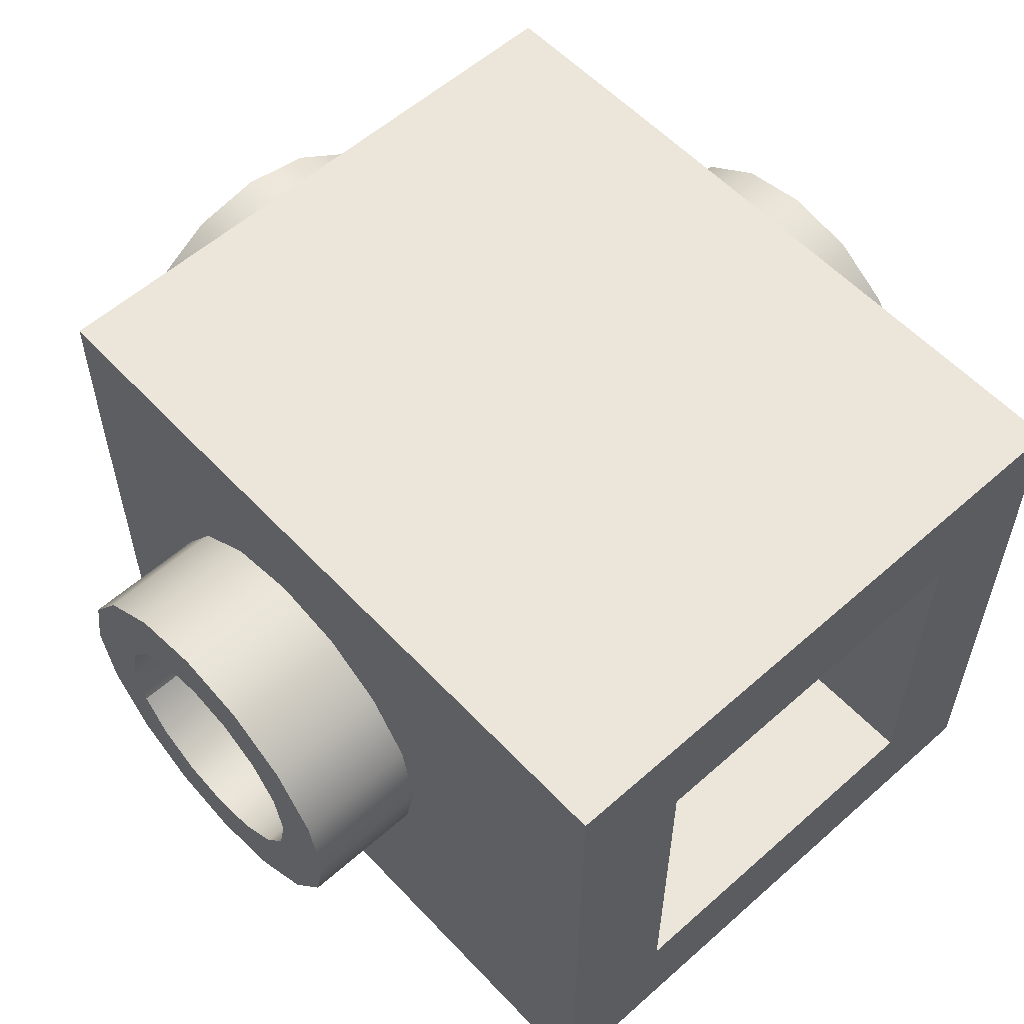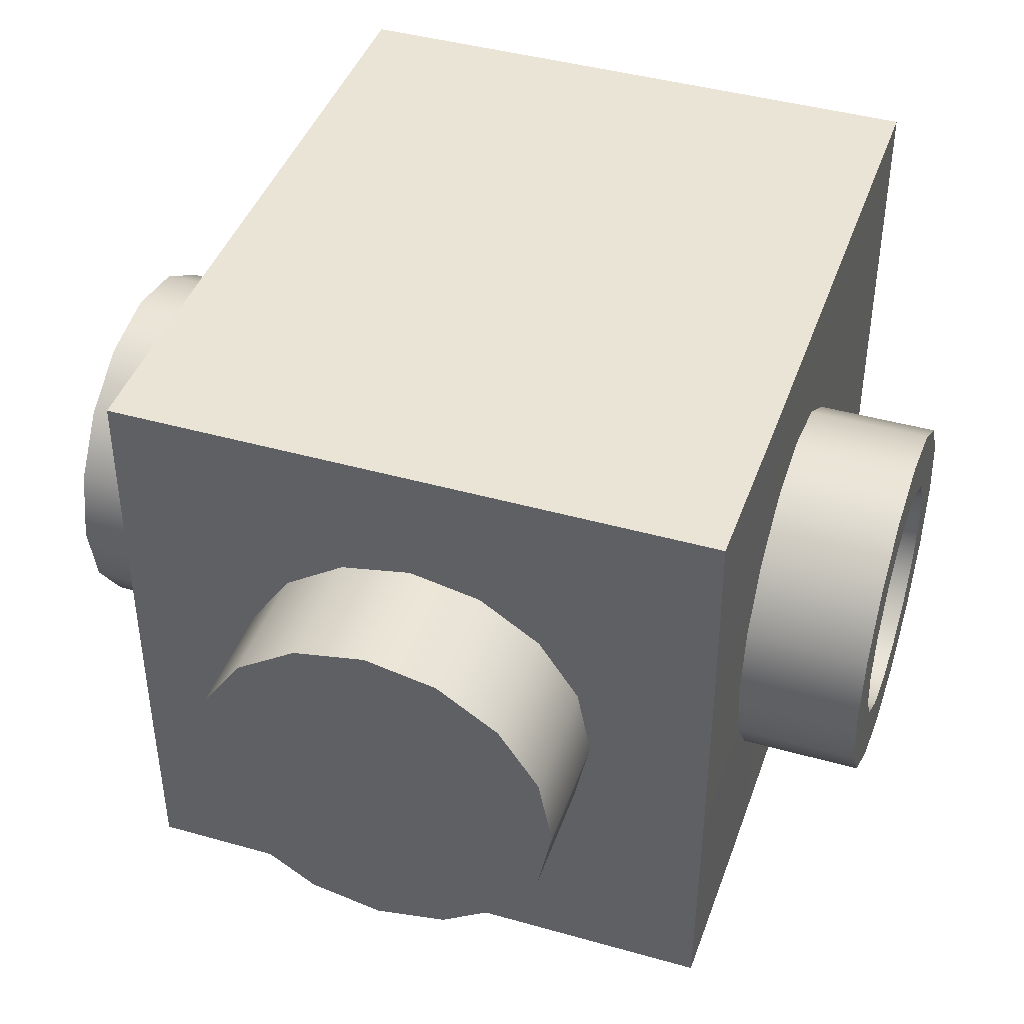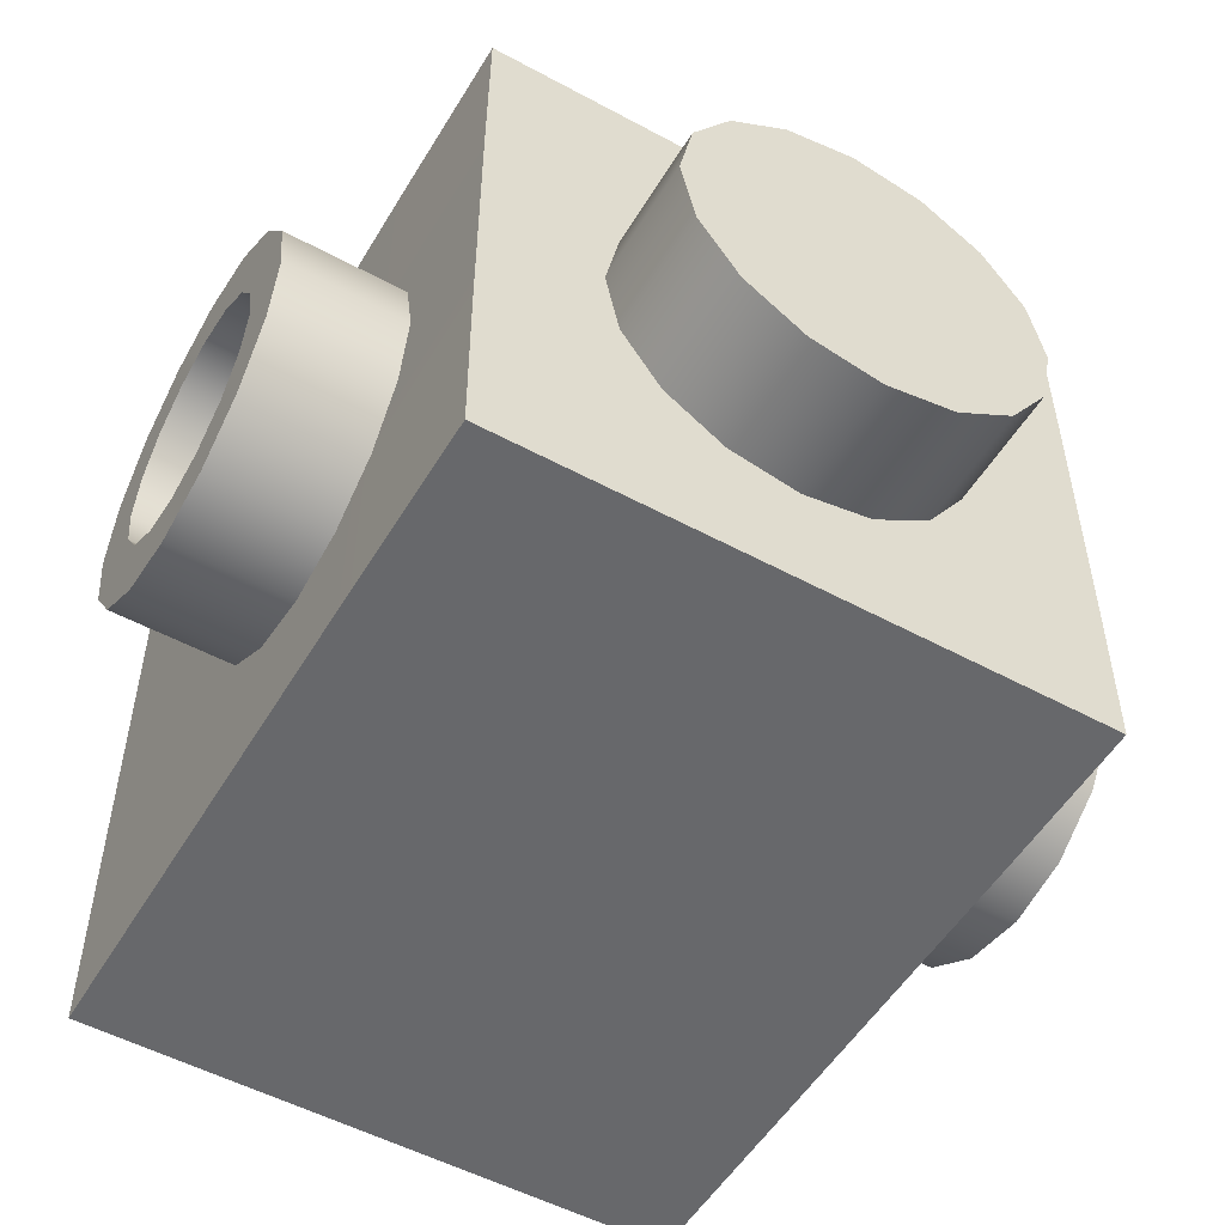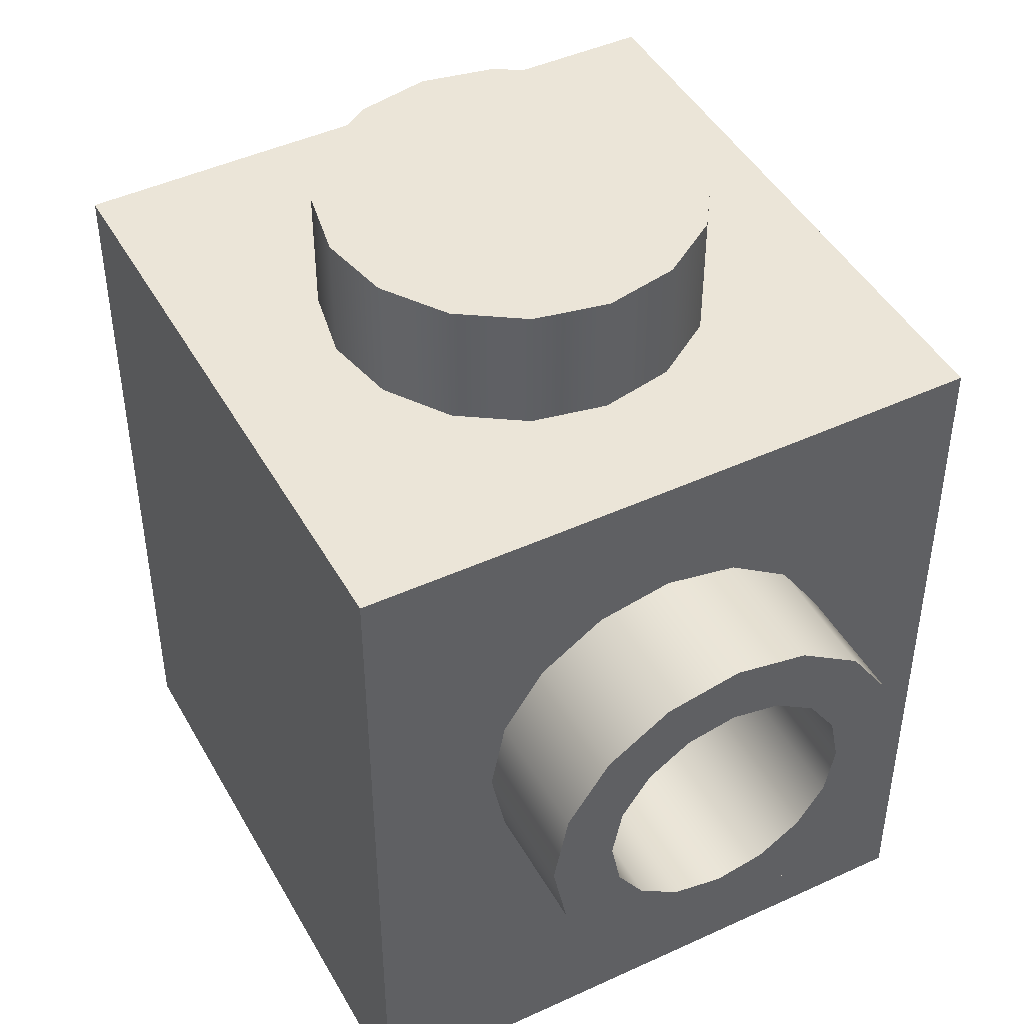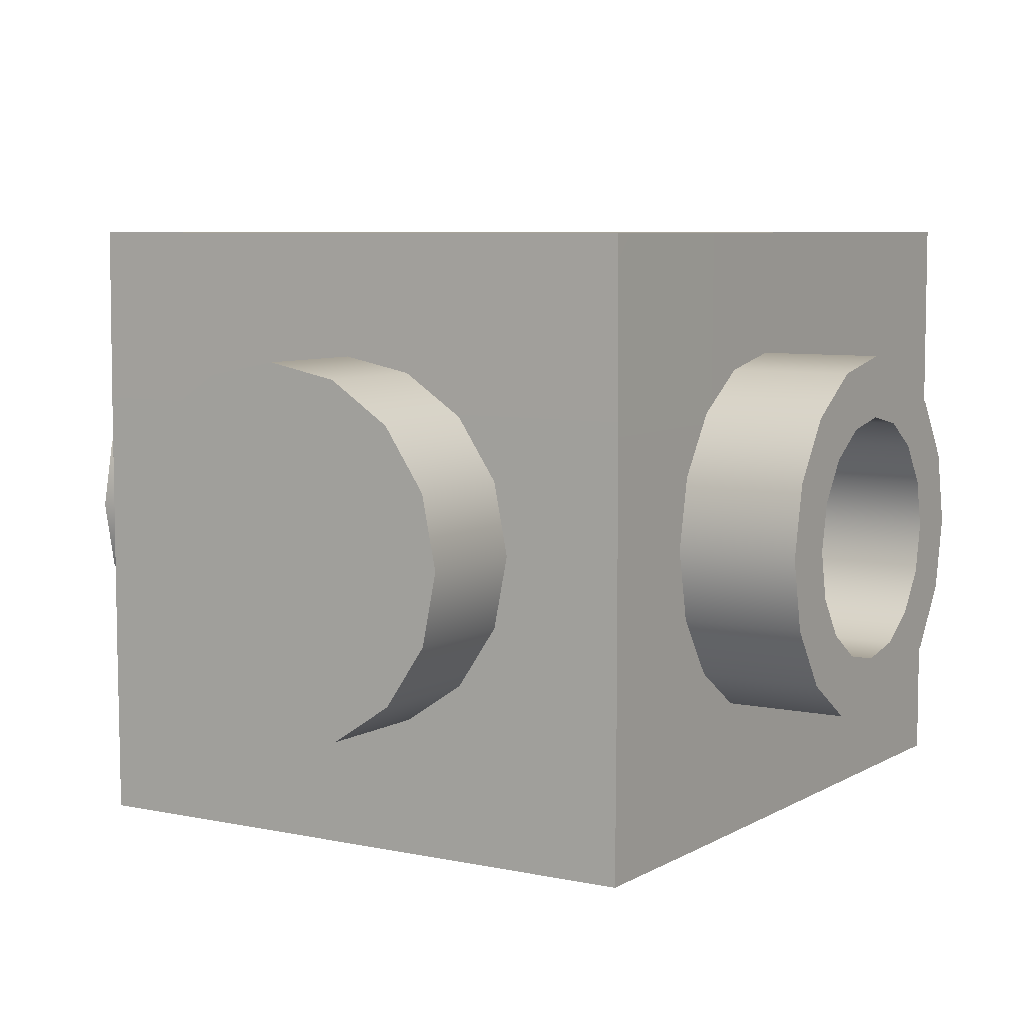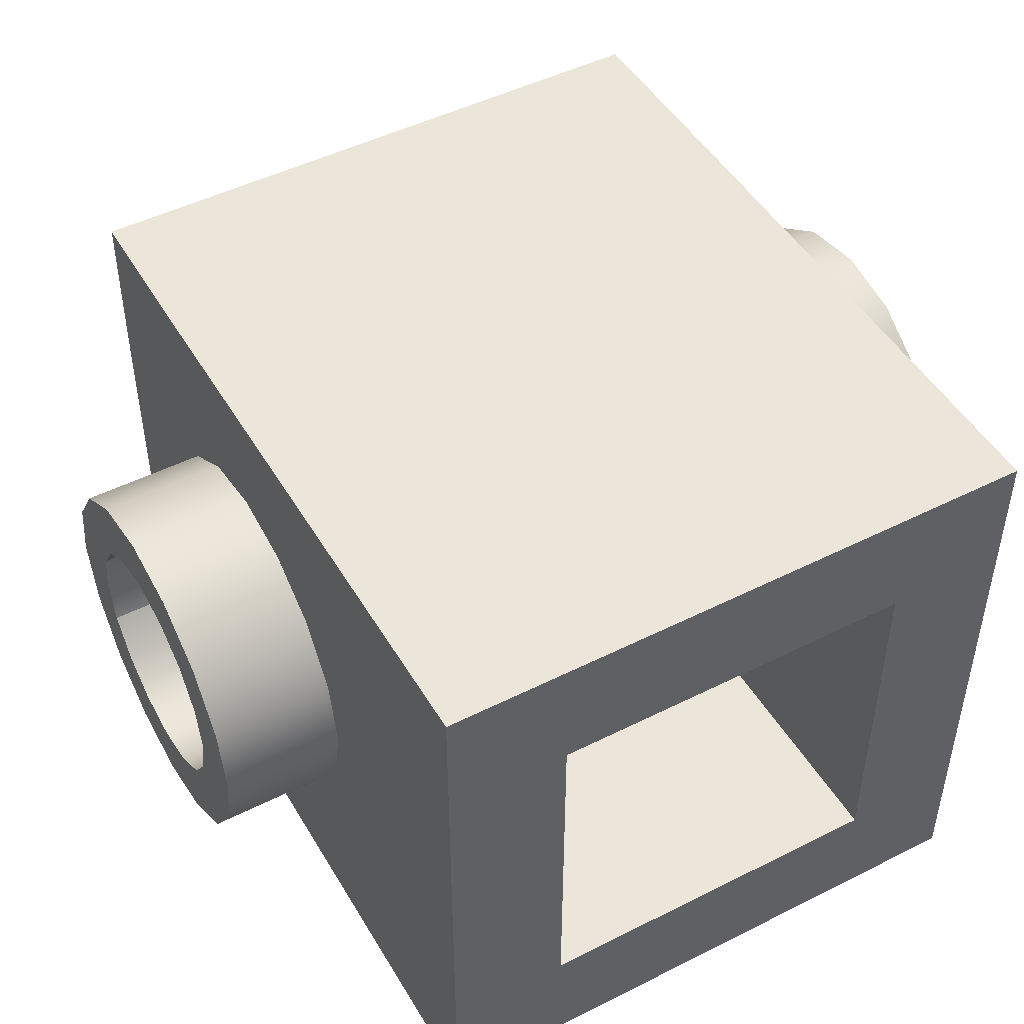
<metadata>
{"format":"obj","ext":"obj","renderer":"f3d","projection":"perspective","resolution":1024,"background":"white","views":[{"elev":57.4,"azim":-42.6,"up":"+Z"},{"elev":42.4,"azim":-161.3,"up":"+Z"},{"elev":-52.4,"azim":149.8,"up":"+Z"},{"elev":45.6,"azim":-117.9,"up":"+Y"},{"elev":6.8,"azim":-148.0,"up":"+Z"},{"elev":48.1,"azim":-29.4,"up":"+Z"}]}
</metadata>
<code>
g default
v 0.4 0.7985 0
v 0.4 0.7802 0.09184
v 0.4 0.7282 0.1697
v 0.4 0.6503 0.2217
v 0.4 0.5585 0.24
v 0.4 0.4666 0.2217
v 0.4 0.3888 0.1697
v 0.4 0.3367 0.09184
v 0.4 0.3185 0
v 0.24 0.7185 0
v 0.24 0.7063 0.06123
v 0.24 0.6716 0.1131
v 0.24 0.6197 0.1478
v 0.24 0.5585 0.16
v 0.24 0.4972 0.1478
v 0.24 0.4453 0.1131
v 0.24 0.4107 0.06123
v 0.24 0.3985 0
v 0.5601 0.3185 0
v 0.5601 0.7985 0
v 0.5601 0.5585 0.24
v 0.5601 0.6503 0.2217
v 0.5601 0.7282 0.1697
v 0.5601 0.7802 0.09184
v 0.5601 0.3367 0.09184
v 0.5601 0.3888 0.1697
v 0.5601 0.4666 0.2217
v 0.5601 0.4107 0.06123
v 0.5601 0.3985 0
v 0.5601 0.4453 0.1131
v 0.5601 0.4972 0.1478
v 0.5601 0.5585 0.16
v 0.5601 0.6197 0.1478
v 0.5601 0.6716 0.1131
v 0.5601 0.7063 0.06123
v 0.5601 0.7185 0
v 0.4 0.7312 0.4
v 0.4 0.647 0.4
v 0.4 0.5585 0.4
v 0.4 0.47 0.4
v 0.4 0.3857 0.4
v 0.4 0.9585 0.1741
v 0.4 0.9585 0.09779
v 0.4 0.9585 0
v 0.3987 0.9584 0.4
v 0.24 0.4413 0.24
v 0.24 0.498 0.24
v 0.24 0.5585 0.24
v 0.24 0.6189 0.24
v 0.24 0.6757 0.24
v 0.24 0.7985 0
v 0.24 0.7985 0.06037
v 0.24 0.7985 0.1211
v 0.24 0.7967 0.2391
v 0.24 -0 0.1123
v 0.24 -0 0.2388
v 0.24 -0 0.06076
v 0.4 -0 0.1899
v 0.4 -0 0.4
v 0.4 -0 0.1086
v 0.4 -0 0
v 0.24 -0 0
v -0.4 0.7985 0
v -0.4 0.7802 0.09184
v -0.4 0.7282 0.1697
v -0.4 0.6503 0.2217
v -0.4 0.5585 0.24
v -0.4 0.4666 0.2217
v -0.4 0.3888 0.1697
v -0.4 0.3367 0.09184
v -0.4 0.3185 0
v -0.24 0.7185 0
v -0.24 0.7063 0.06123
v -0.24 0.6716 0.1131
v -0.24 0.6197 0.1478
v -0.24 0.5585 0.16
v -0.24 0.4972 0.1478
v -0.24 0.4453 0.1131
v -0.24 0.4107 0.06123
v -0.24 0.3985 0
v -0.5601 0.3185 0
v -0.5601 0.7985 0
v -0.5601 0.5585 0.24
v -0.5601 0.6503 0.2217
v -0.5601 0.7282 0.1697
v -0.5601 0.7802 0.09184
v -0.5601 0.3367 0.09184
v -0.5601 0.3888 0.1697
v -0.5601 0.4666 0.2217
v -0.5601 0.4107 0.06123
v -0.5601 0.3985 0
v -0.5601 0.4453 0.1131
v -0.5601 0.4972 0.1478
v -0.5601 0.5585 0.16
v -0.5601 0.6197 0.1478
v -0.5601 0.6716 0.1131
v -0.5601 0.7063 0.06123
v -0.5601 0.7185 0
v -0.4 0.7312 0.4
v -0.4 0.647 0.4
v -0.4 0.5585 0.4
v -0.4 0.47 0.4
v -0.4 0.3857 0.4
v -0.4 0.9585 0.1741
v -0.4 0.9585 0.09779
v -0.4 0.9585 0
v -0.3987 0.9584 0.4
v -0.24 0.4413 0.24
v -0.24 0.498 0.24
v -0.24 0.5585 0.24
v -0.24 0.6189 0.24
v -0.24 0.6757 0.24
v -0.24 0.7985 0
v -0.24 0.7985 0.06037
v -0.24 0.7985 0.1211
v -0.24 0.7967 0.2391
v -0.24 -0 0.1123
v -0.24 -0 0.2388
v -0.24 -0 0.06076
v -0.4 -0 0.1899
v -0.4 -0 0.4
v -0.4 -0 0.1086
v -0.4 -0 0
v -0.24 -0 0
v 0.4 0.7802 -0.09184
v 0.4 0.7282 -0.1697
v 0.4 0.6503 -0.2217
v 0.4 0.5585 -0.24
v 0.4 0.4666 -0.2217
v 0.4 0.3888 -0.1697
v 0.4 0.3367 -0.09184
v 0.24 0.7063 -0.06123
v 0.24 0.6716 -0.1131
v 0.24 0.6197 -0.1478
v 0.24 0.5585 -0.16
v 0.24 0.4972 -0.1478
v 0.24 0.4453 -0.1131
v 0.24 0.4107 -0.06123
v 0.5601 0.5585 -0.24
v 0.5601 0.6503 -0.2217
v 0.5601 0.7282 -0.1697
v 0.5601 0.7802 -0.09184
v 0.5601 0.3367 -0.09184
v 0.5601 0.3888 -0.1697
v 0.5601 0.4666 -0.2217
v 0.5601 0.4107 -0.06123
v 0.5601 0.4453 -0.1131
v 0.5601 0.4972 -0.1478
v 0.5601 0.5585 -0.16
v 0.5601 0.6197 -0.1478
v 0.5601 0.6716 -0.1131
v 0.5601 0.7063 -0.06123
v 0.4 0.7312 -0.4
v 0.4 0.647 -0.4
v 0.4 0.5585 -0.4
v 0.4 0.47 -0.4
v 0.4 0.3857 -0.4
v 0.4 0.9585 -0.1741
v 0.4 0.9585 -0.09779
v 0.3987 0.9584 -0.4
v 0.24 0.4413 -0.24
v 0.24 0.498 -0.24
v 0.24 0.5585 -0.24
v 0.24 0.6189 -0.24
v 0.24 0.6757 -0.24
v 0.24 0.7985 -0.06037
v 0.24 0.7985 -0.1211
v 0.24 0.7967 -0.2391
v 0.24 -0 -0.1123
v 0.24 -0 -0.2388
v 0.24 -0 -0.06076
v 0.4 -0 -0.1899
v 0.4 -0 -0.4
v 0.4 -0 -0.1086
v -0.4 0.7802 -0.09184
v -0.4 0.7282 -0.1697
v -0.4 0.6503 -0.2217
v -0.4 0.5585 -0.24
v -0.4 0.4666 -0.2217
v -0.4 0.3888 -0.1697
v -0.4 0.3367 -0.09184
v -0.24 0.7063 -0.06123
v -0.24 0.6716 -0.1131
v -0.24 0.6197 -0.1478
v -0.24 0.5585 -0.16
v -0.24 0.4972 -0.1478
v -0.24 0.4453 -0.1131
v -0.24 0.4107 -0.06123
v -0.5601 0.5585 -0.24
v -0.5601 0.6503 -0.2217
v -0.5601 0.7282 -0.1697
v -0.5601 0.7802 -0.09184
v -0.5601 0.3367 -0.09184
v -0.5601 0.3888 -0.1697
v -0.5601 0.4666 -0.2217
v -0.5601 0.4107 -0.06123
v -0.5601 0.4453 -0.1131
v -0.5601 0.4972 -0.1478
v -0.5601 0.5585 -0.16
v -0.5601 0.6197 -0.1478
v -0.5601 0.6716 -0.1131
v -0.5601 0.7063 -0.06123
v -0.4 0.7312 -0.4
v -0.4 0.647 -0.4
v -0.4 0.5585 -0.4
v -0.4 0.47 -0.4
v -0.4 0.3857 -0.4
v -0.4 0.9585 -0.1741
v -0.4 0.9585 -0.09779
v -0.3987 0.9584 -0.4
v -0.24 0.4413 -0.24
v -0.24 0.498 -0.24
v -0.24 0.5585 -0.24
v -0.24 0.6189 -0.24
v -0.24 0.6757 -0.24
v -0.24 0.7985 -0.06037
v -0.24 0.7985 -0.1211
v -0.24 0.7967 -0.2391
v -0.24 -0 -0.1123
v -0.24 -0 -0.2388
v -0.24 -0 -0.06076
v -0.4 -0 -0.1899
v -0.4 -0 -0.4
v -0.4 -0 -0.1086
v 0 1.118 0.2419
v 0.09257 1.118 0.2235
v 0 1.118 -0
v 0.171 1.118 0.171
v 0.2235 1.118 0.09257
v 0.2419 1.118 -0
v 0.2235 1.118 -0.09257
v 0.171 1.118 -0.171
v 0.09257 1.118 -0.2235
v 0 1.118 -0.2419
v -0.09257 1.118 -0.2235
v -0.171 1.118 -0.171
v -0.2235 1.118 -0.09257
v -0.2419 1.118 -0
v -0.2235 1.118 0.09257
v -0.171 1.118 0.171
v -0.09257 1.118 0.2235
v 0 0.9452 0.2419
v 0.09257 0.9452 0.2235
v 0.171 0.9452 0.171
v 0.2235 0.9452 0.09257
v 0.2419 0.9452 -0
v 0.2235 0.9452 -0.09257
v 0.171 0.9452 -0.171
v 0.09257 0.9452 -0.2235
v 0 0.9452 -0.2419
v -0.09257 0.9452 -0.2235
v -0.171 0.9452 -0.171
v -0.2235 0.9452 -0.09257
v -0.2419 0.9452 -0
v -0.2235 0.9452 0.09257
v -0.171 0.9452 0.171
v -0.09257 0.9452 0.2235
g b47905
f 18 17 28 29
f 17 16 30 28
f 16 15 31 30
f 15 14 32 31
f 14 13 33 32
f 13 12 34 33
f 12 11 35 34
f 11 10 36 35
f 4 5 21 22
f 3 4 22 23
f 2 3 23 24
f 1 2 24 20
f 8 9 19 25
f 7 8 25 26
f 6 7 26 27
f 5 6 27 21
f 20 24 35 36
f 24 23 34 35
f 23 22 33 34
f 22 21 32 33
f 21 27 31 32
f 27 26 30 31
f 26 25 28 30
f 25 19 29 28
f 7 6 40 41
f 6 5 39 40
f 5 4 38 39
f 4 3 37 38
f 43 42 3 2
f 44 43 2 1
f 37 3 42 45
f 12 13 49 50
f 13 14 48 49
f 14 15 47 48
f 15 16 46 47
f 52 51 10 11
f 53 52 11 12
f 54 53 12 50
f 46 16 55 56
f 16 17 57 55
f 7 41 59 58
f 56 55 58 59
f 8 7 58 60
f 55 57 60 58
f 9 8 60 61
f 61 60 57 62
f 17 18 62 57
f 66 84 83 67
f 65 85 84 66
f 64 86 85 65
f 63 82 86 64
f 70 87 81 71
f 69 88 87 70
f 68 89 88 69
f 67 83 89 68
f 91 90 79 80
f 79 90 92 78
f 78 92 93 77
f 77 93 94 76
f 76 94 95 75
f 75 95 96 74
f 74 96 97 73
f 73 97 98 72
f 82 98 97 86
f 86 97 96 85
f 85 96 95 84
f 84 95 94 83
f 83 94 93 89
f 89 93 92 88
f 88 92 90 87
f 87 90 91 81
f 69 103 102 68
f 68 102 101 67
f 67 101 100 66
f 66 100 99 65
f 105 64 65 104
f 106 63 64 105
f 99 107 104 65
f 74 112 111 75
f 75 111 110 76
f 76 110 109 77
f 77 109 108 78
f 114 73 72 113
f 115 74 73 114
f 116 112 74 115
f 108 118 117 78
f 78 117 119 79
f 69 120 121 103
f 118 121 120 117
f 70 122 120 69
f 117 120 122 119
f 71 123 122 70
f 123 124 119 122
f 79 119 124 80
f 127 140 139 128
f 126 141 140 127
f 125 142 141 126
f 1 20 142 125
f 131 143 19 9
f 130 144 143 131
f 129 145 144 130
f 128 139 145 129
f 18 29 146 138
f 138 146 147 137
f 137 147 148 136
f 136 148 149 135
f 135 149 150 134
f 134 150 151 133
f 133 151 152 132
f 132 152 36 10
f 20 36 152 142
f 142 152 151 141
f 141 151 150 140
f 140 150 149 139
f 139 149 148 145
f 145 148 147 144
f 144 147 146 143
f 143 146 29 19
f 130 157 156 129
f 129 156 155 128
f 128 155 154 127
f 127 154 153 126
f 159 125 126 158
f 44 1 125 159
f 153 160 158 126
f 133 165 164 134
f 134 164 163 135
f 135 163 162 136
f 136 162 161 137
f 166 132 10 51
f 167 133 132 166
f 168 165 133 167
f 161 170 169 137
f 137 169 171 138
f 130 172 173 157
f 170 173 172 169
f 131 174 172 130
f 169 172 174 171
f 9 61 174 131
f 61 62 171 174
f 138 171 62 18
f 91 80 188 196
f 188 187 197 196
f 187 186 198 197
f 186 185 199 198
f 185 184 200 199
f 184 183 201 200
f 183 182 202 201
f 182 72 98 202
f 177 178 189 190
f 176 177 190 191
f 175 176 191 192
f 63 175 192 82
f 181 71 81 193
f 180 181 193 194
f 179 180 194 195
f 178 179 195 189
f 82 192 202 98
f 192 191 201 202
f 191 190 200 201
f 190 189 199 200
f 189 195 198 199
f 195 194 197 198
f 194 193 196 197
f 193 81 91 196
f 180 179 206 207
f 179 178 205 206
f 178 177 204 205
f 177 176 203 204
f 209 208 176 175
f 106 209 175 63
f 203 176 208 210
f 183 184 214 215
f 184 185 213 214
f 185 186 212 213
f 186 187 211 212
f 216 113 72 182
f 217 216 182 183
f 218 217 183 215
f 211 187 219 220
f 187 188 221 219
f 180 207 223 222
f 220 219 222 223
f 181 180 222 224
f 219 221 224 222
f 71 181 224 123
f 123 224 221 124
f 188 80 124 221
f 45 42 104 107
f 42 43 105 104
f 43 44 106 105
f 44 159 209 106
f 159 158 208 209
f 158 160 210 208
f 59 41 103 121
f 41 40 102 103
f 40 39 101 102
f 39 38 100 101
f 38 37 99 100
f 37 45 107 99
f 168 167 217 218
f 167 166 216 217
f 166 51 113 216
f 51 52 114 113
f 52 53 115 114
f 53 54 116 115
f 170 161 211 220
f 161 162 212 211
f 162 163 213 212
f 163 164 214 213
f 164 165 215 214
f 165 168 218 215
f 54 50 112 116
f 50 49 111 112
f 49 48 110 111
f 48 47 109 110
f 47 46 108 109
f 46 56 118 108
f 59 121 118 56
f 160 153 203 210
f 153 154 204 203
f 154 155 205 204
f 155 156 206 205
f 156 157 207 206
f 157 173 223 207
f 173 170 220 223
f 225 226 227
f 226 228 227
f 227 229 230
f 227 231 232
f 232 233 227
f 227 233 234
f 235 236 227
f 227 236 237
f 227 238 239
f 240 241 227
f 227 239 240
f 227 230 231
f 227 234 235
f 225 227 241
f 227 237 238
f 227 228 229
f 226 225 242 243
f 228 226 243 244
f 230 229 245 246
f 232 231 247 248
f 233 232 248 249
f 234 233 249 250
f 236 235 251 252
f 237 236 252 253
f 239 238 254 255
f 241 240 256 257
f 225 241 257 242
f 240 239 255 256
f 238 237 253 254
f 235 234 250 251
f 231 230 246 247
f 229 228 244 245

</code>
